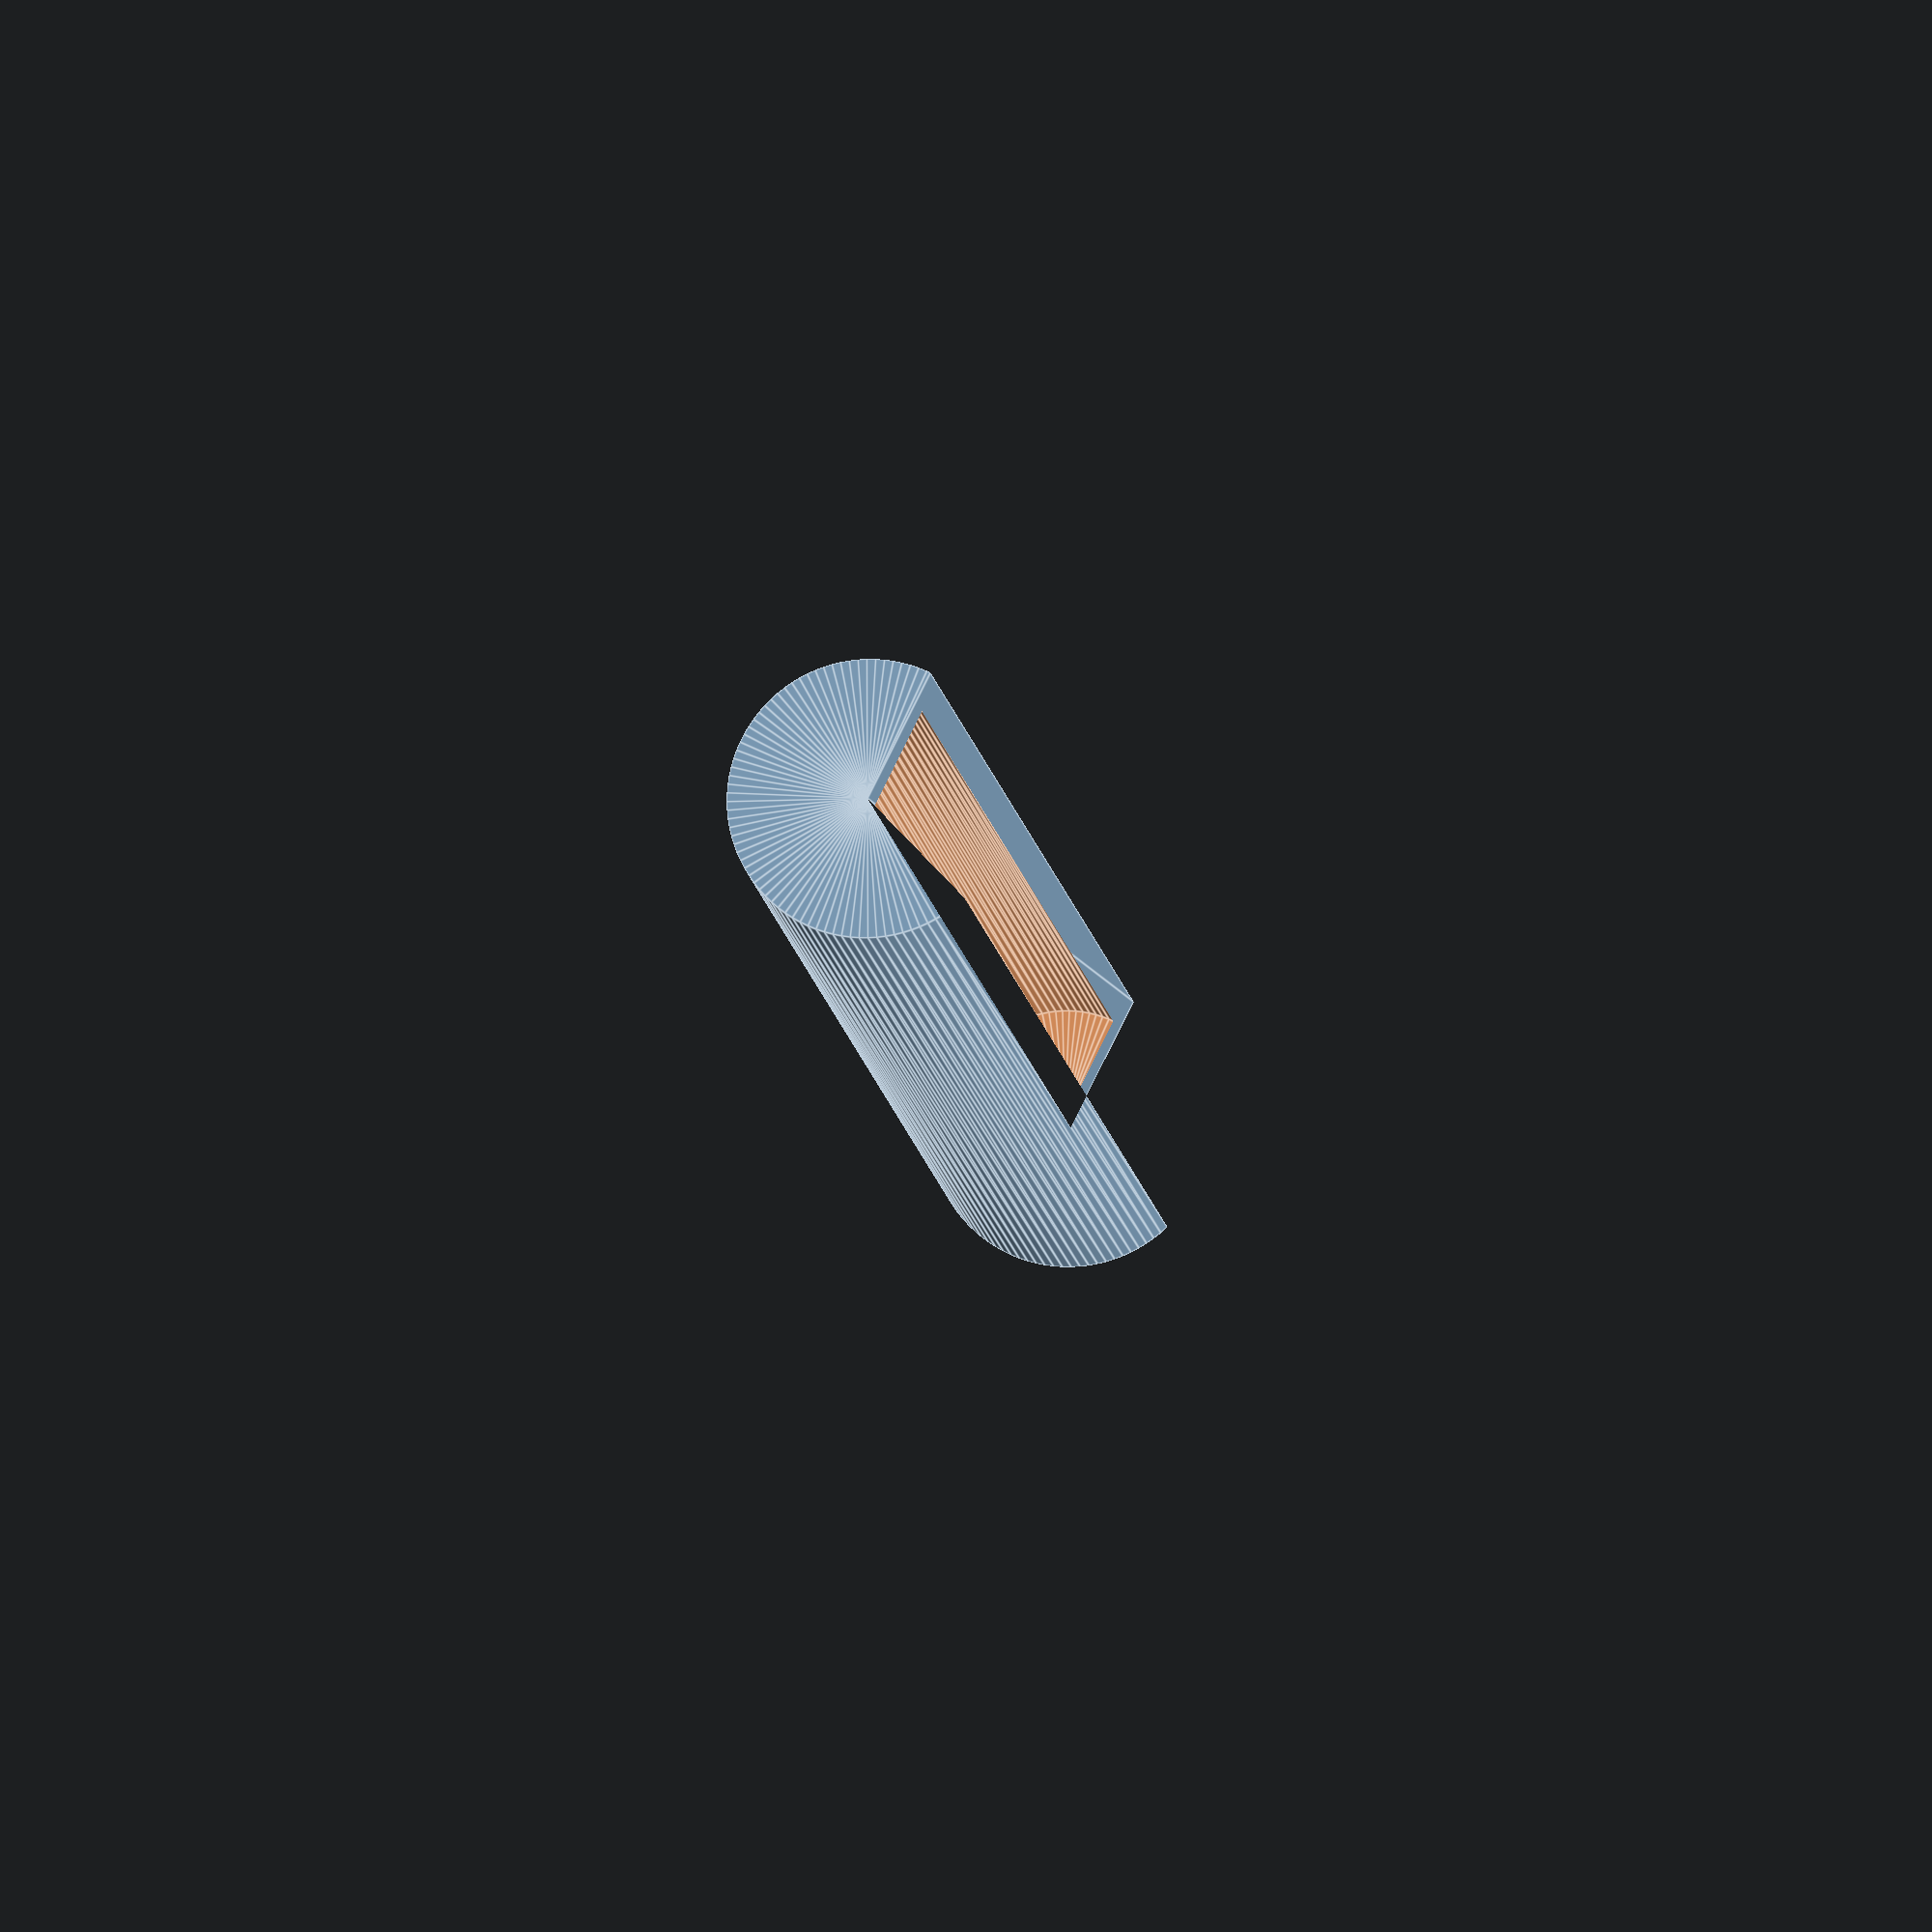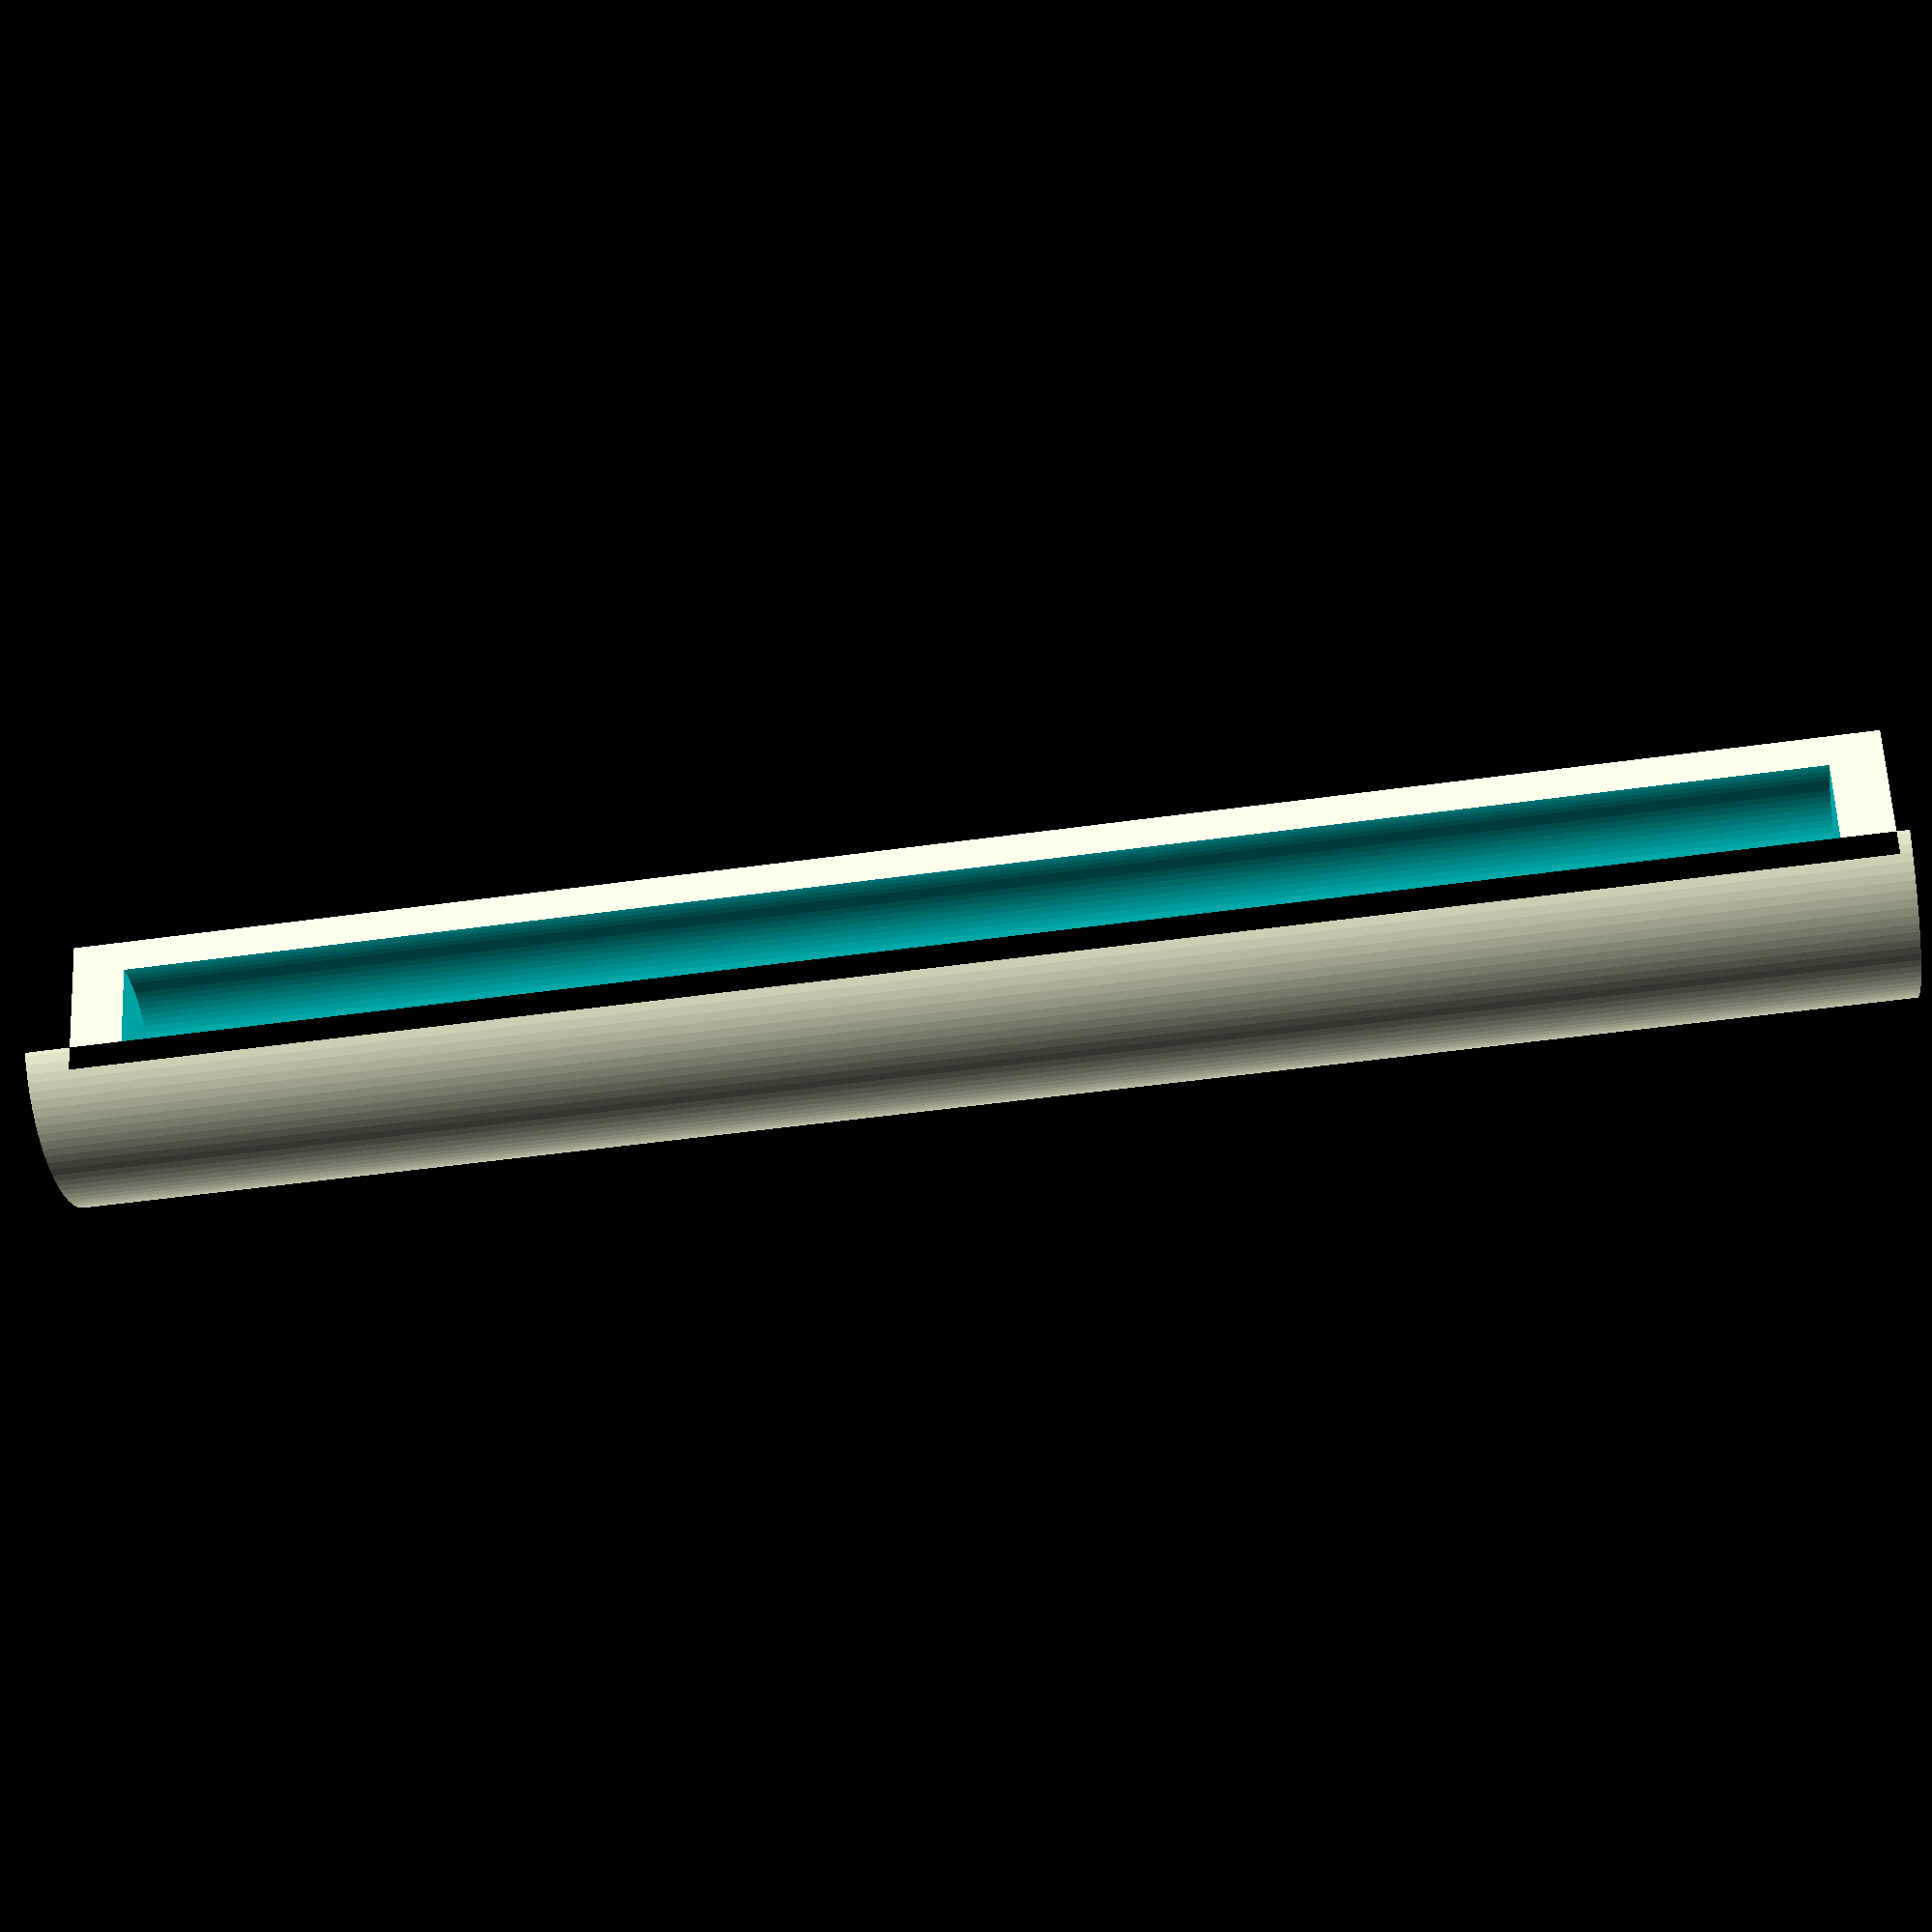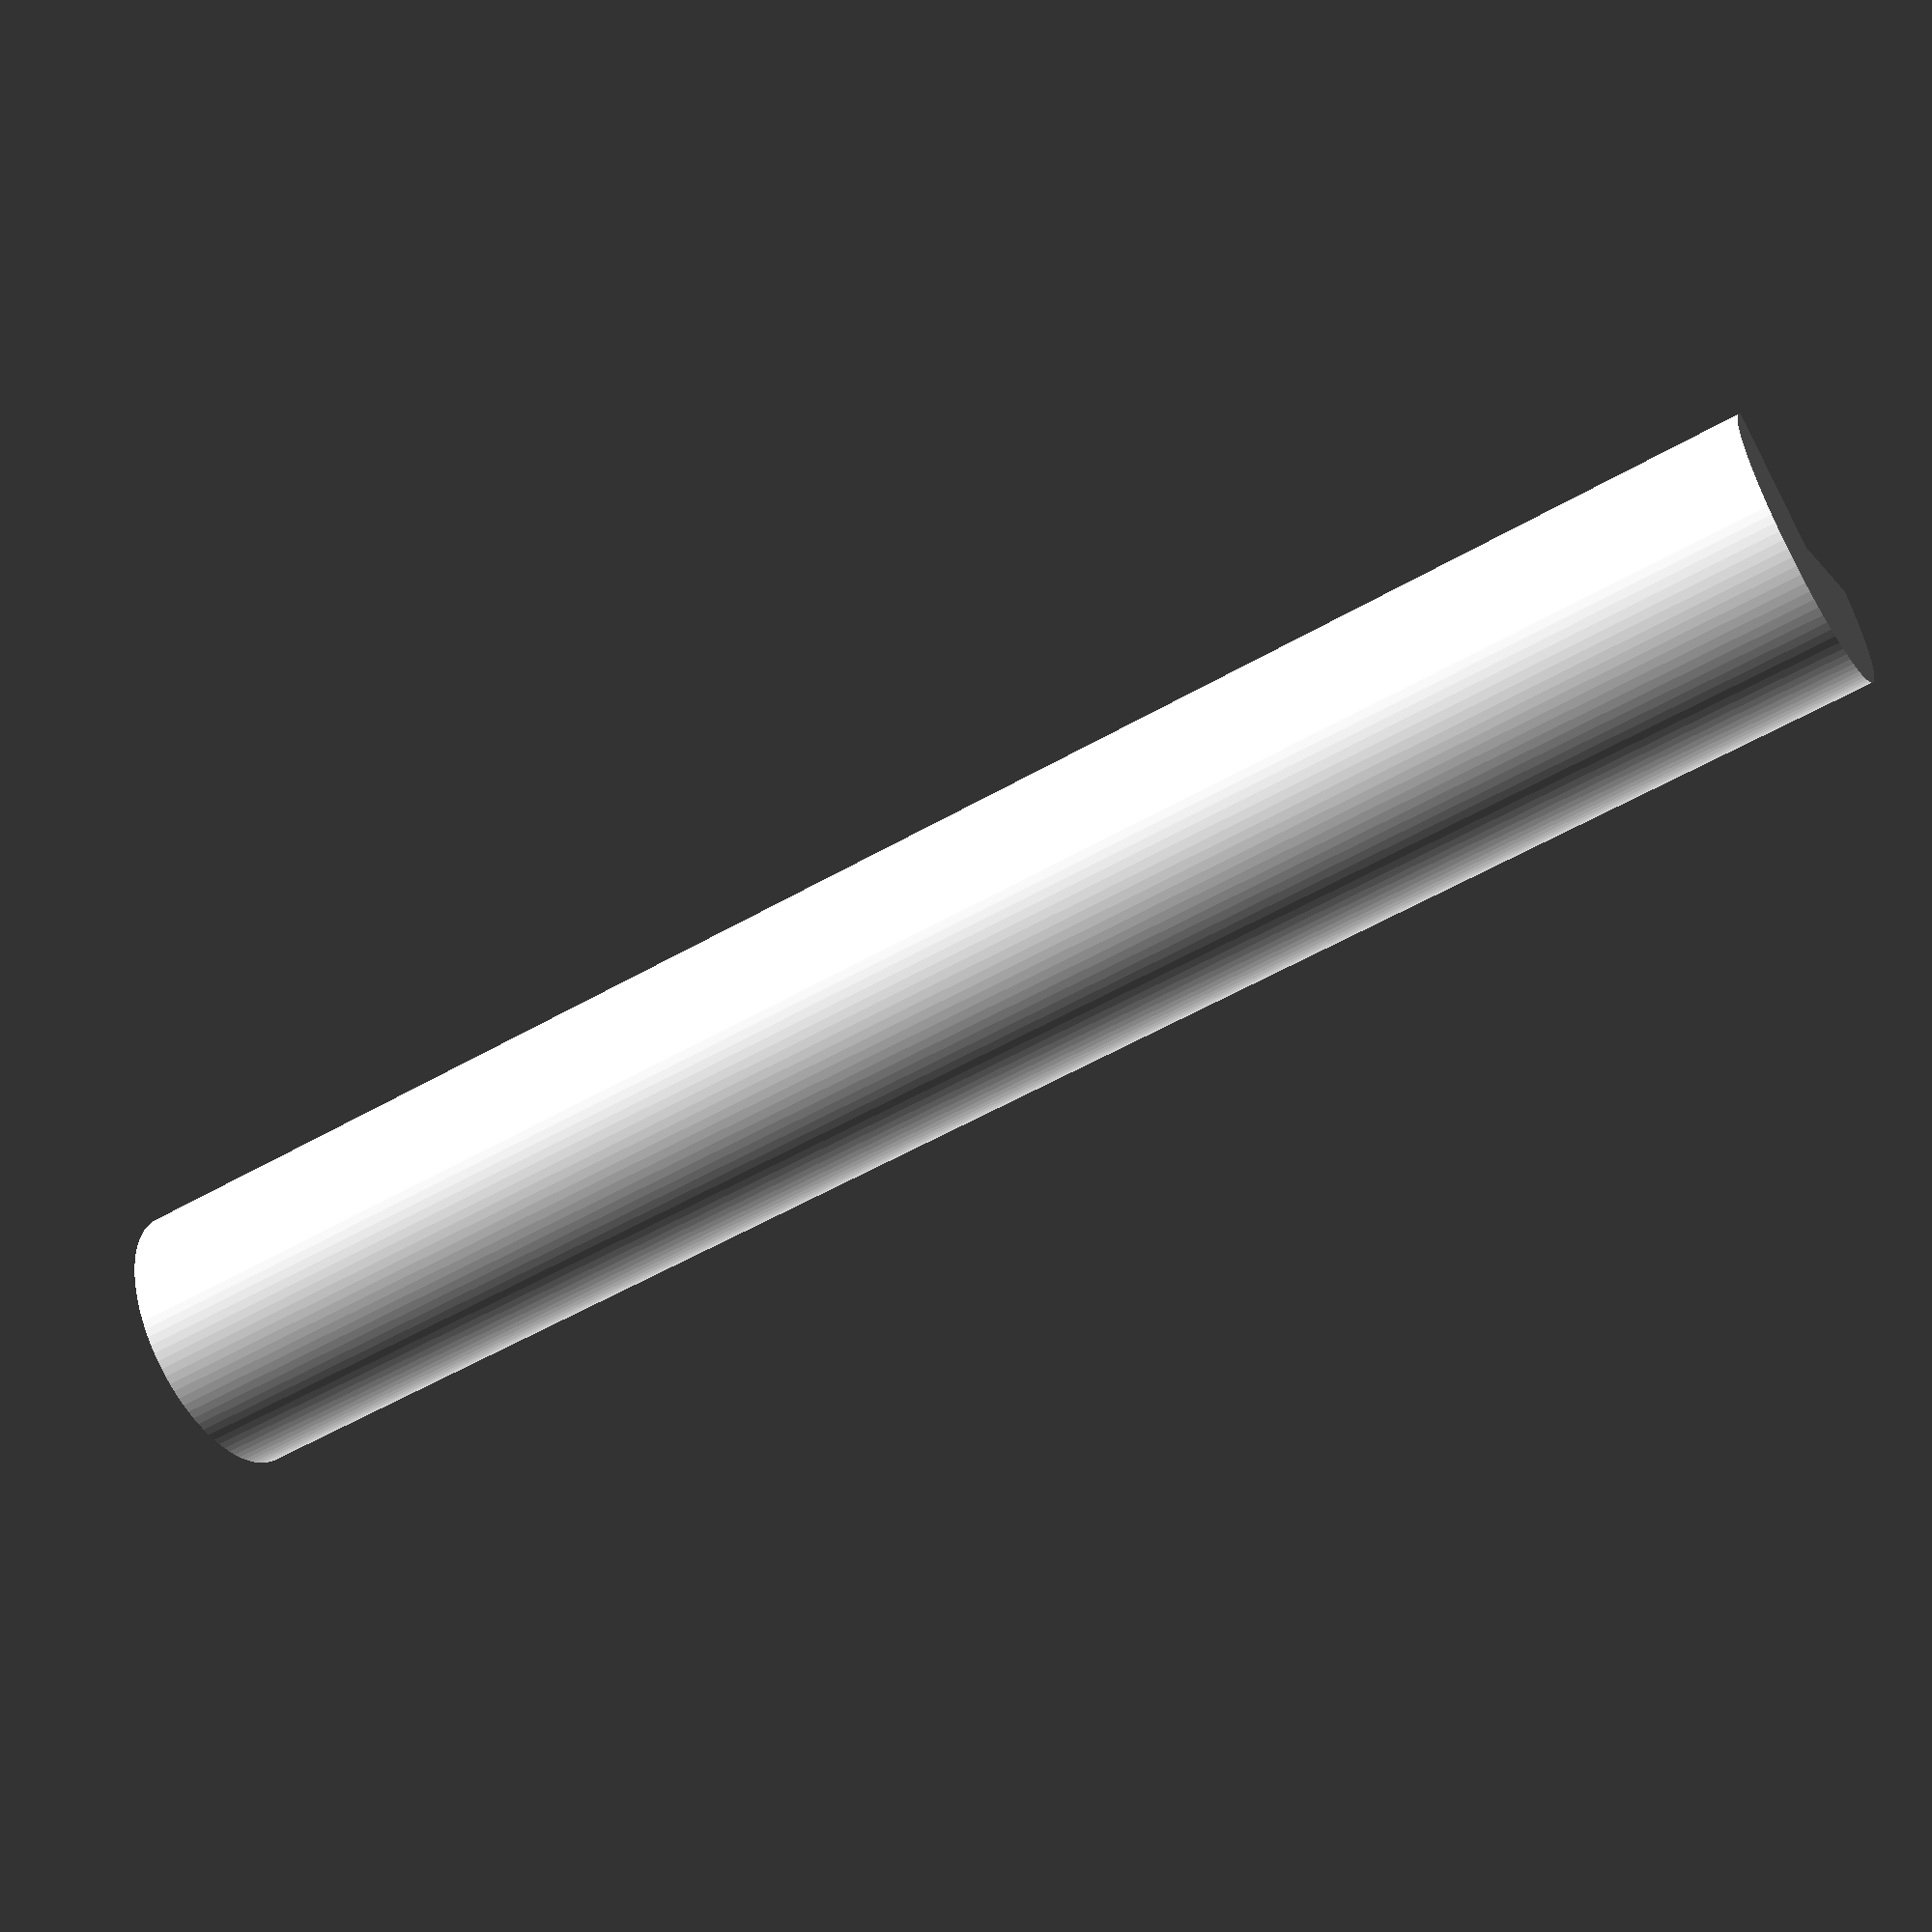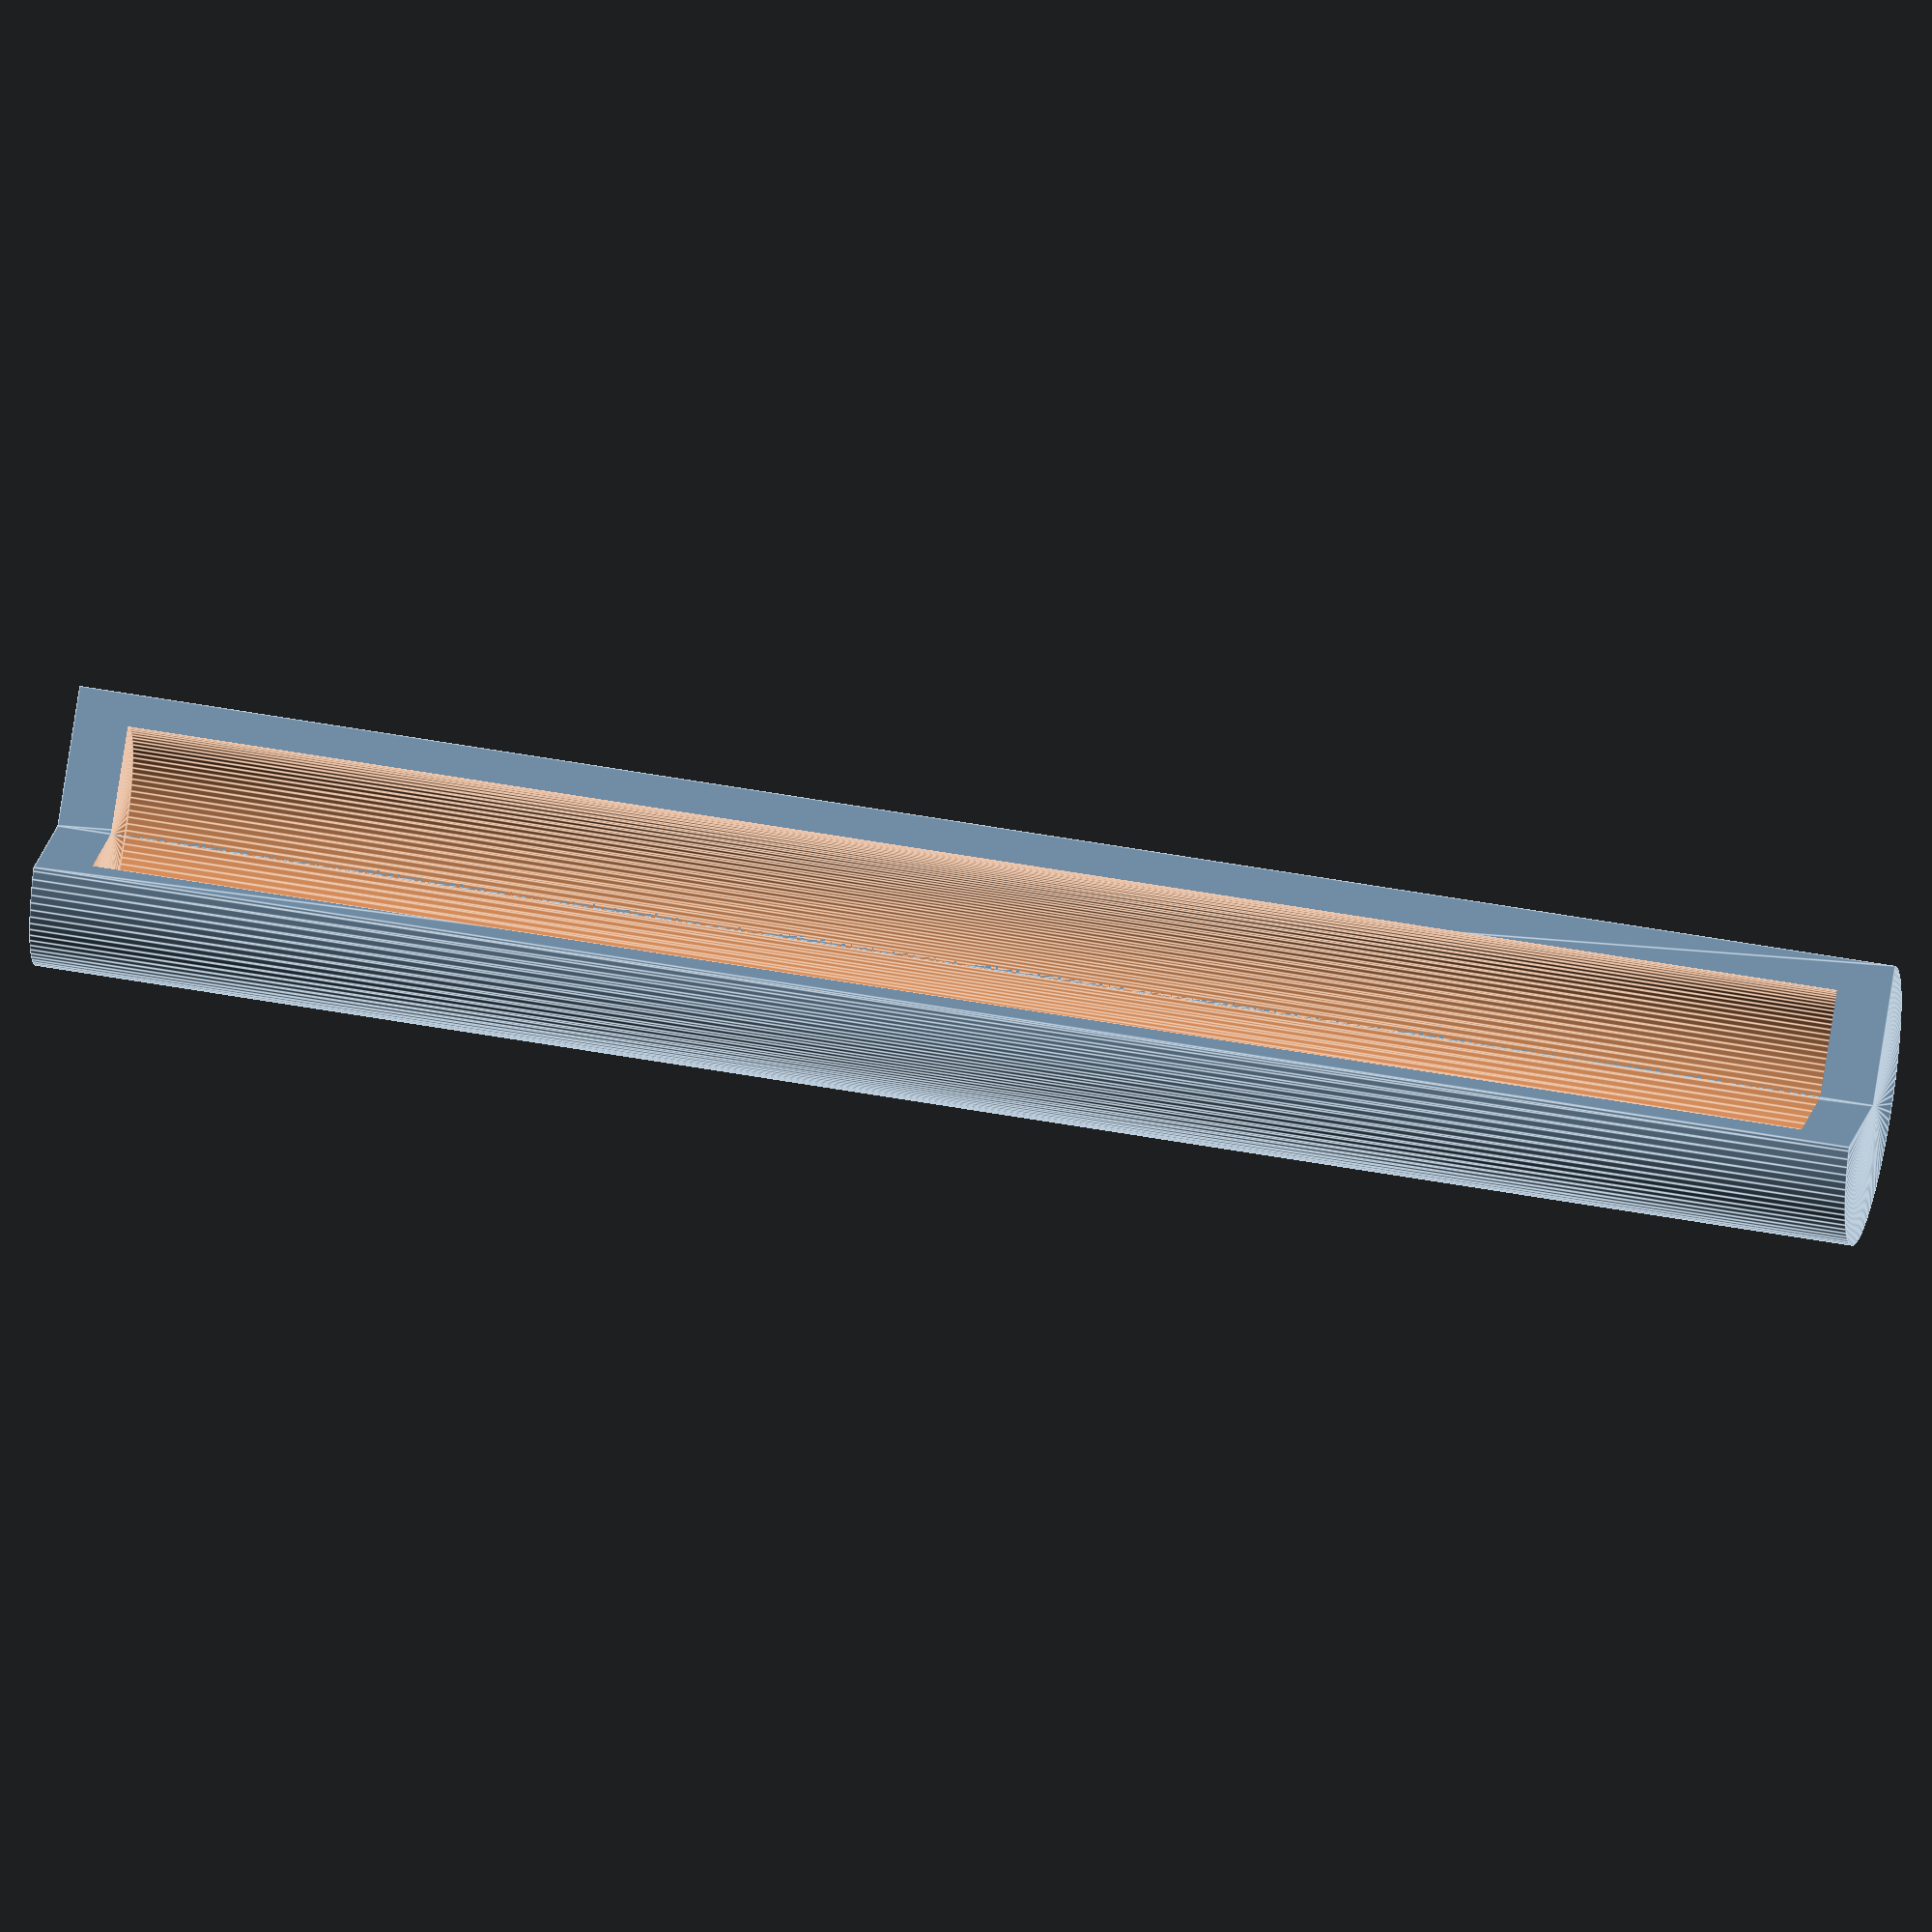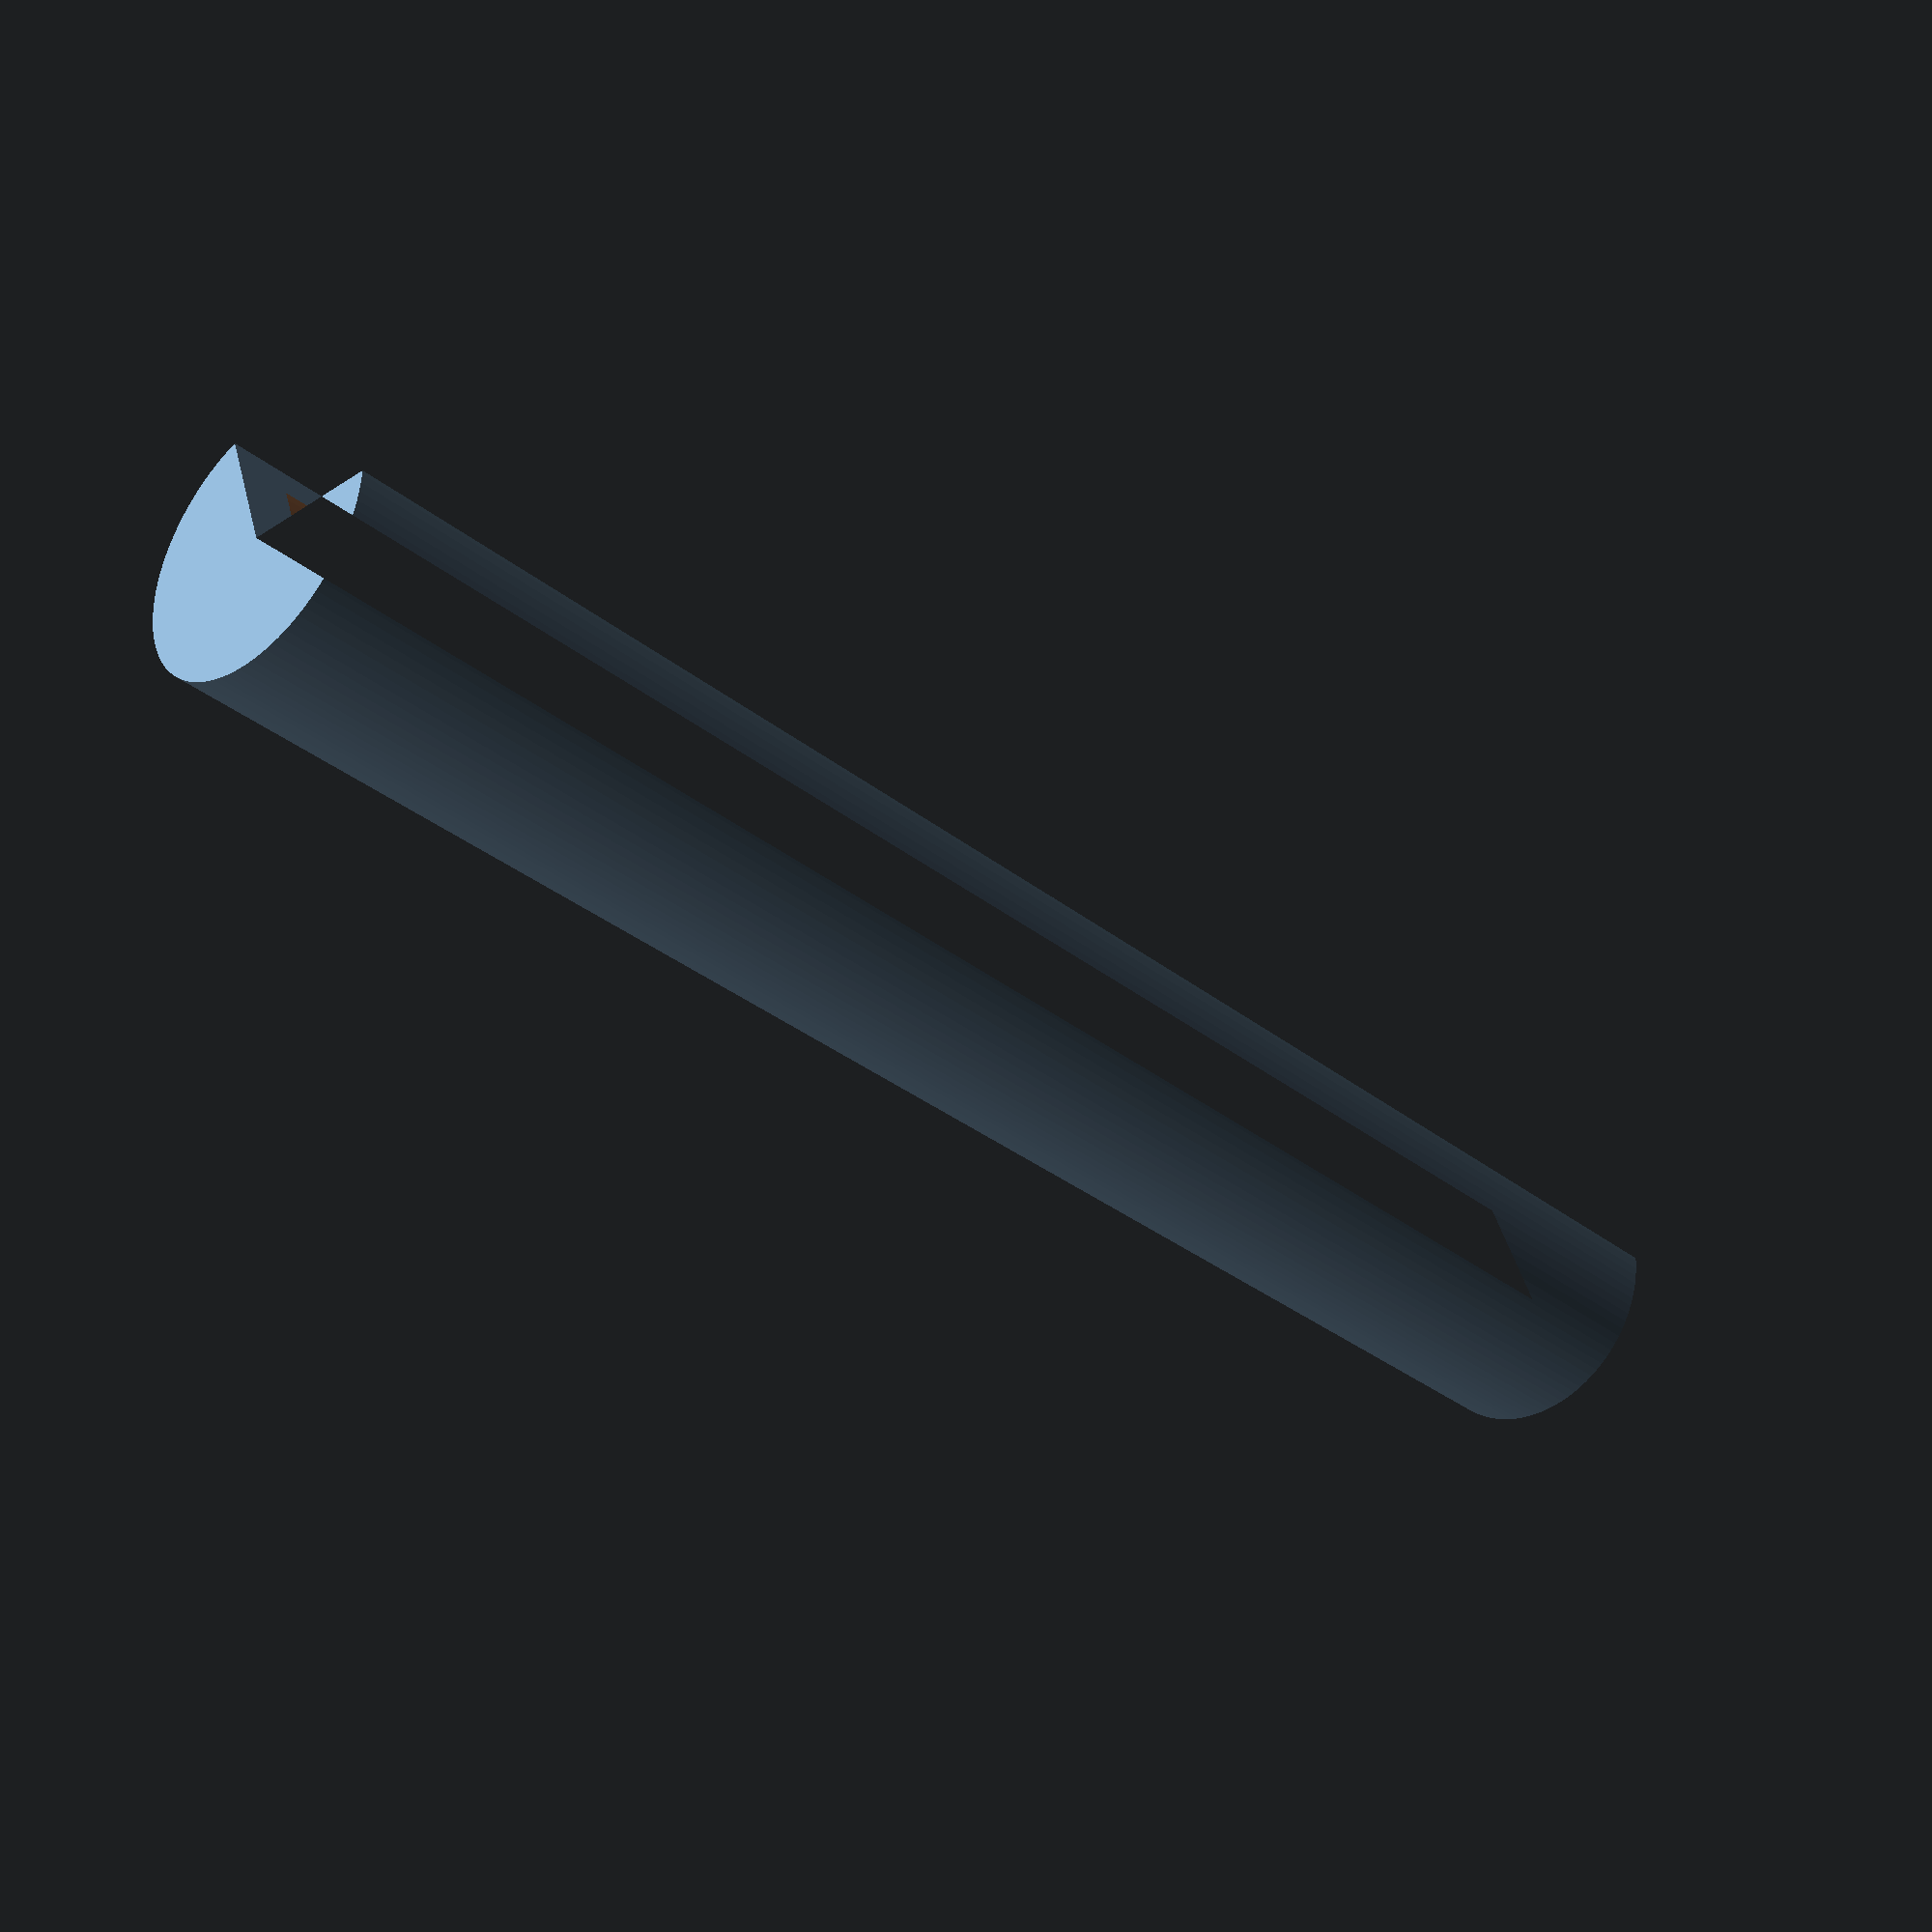
<openscad>
/**
 * pie.scad
 *
 * Use this module to generate a pie- or pizza- slice shape, which is particularly useful
 * in combination with `difference()` and `intersection()` to render shapes that extend a
 * certain number of degrees around or within a circle.
 *
 * This openSCAD library is part of the [dotscad](https://github.com/dotscad/dotscad)
 * project.
 *
 * @copyright  Chris Petersen, 2013
 * @license    http://creativecommons.org/licenses/LGPL/2.1/
 * @license    http://creativecommons.org/licenses/by-sa/3.0/
 *
 * @see        http://www.thingiverse.com/thing:109467
 * @source     https://github.com/dotscad/dotscad/blob/master/pie.scad
 *
 * @param float radius Radius of the pie
 * @param float angle  Angle (size) of the pie to slice
 * @param float height Height (thickness) of the pie
 * @param float spin   Angle to spin the slice on the Z axis
 */
module pie(radius, angle, height, spin=0) {
    // Negative angles shift direction of rotation
    clockwise = (angle < 0) ? true : false;
    // Support angles < 0 and > 360
    normalized_angle = abs((angle % 360 != 0) ? angle % 360 : angle % 360 + 360);
    // Select rotation direction
    rotation = clockwise ? [0, 180 - normalized_angle] : [180, normalized_angle];
    // Render
    if (angle != 0) {
        rotate([0,0,spin]) linear_extrude(height=height)
            difference() {
                circle(radius);
                if (normalized_angle < 180) {
                    union() for(a = rotation)
                        rotate(a) translate([-radius, 0, 0]) square(radius * 2);
                }
                else if (normalized_angle != 360) {
                    intersection_for(a = rotation)
                        rotate(a) translate([-radius, 0, 0]) square(radius * 2);
                }
            }
    }
}

/*
 * When this file is opened directly in OpenSCAD, the following code will render an
 * example of the functions it provides.  This example will *not* render if this module
 * is imported into your own project via the `use` statement.
 */
pie_example();
module pie_example($fn=100) {
    difference(){	
      pie(13,250,170); 
      translate([0,0,5]) pie(10,252,160,spin=-1);
    }
    
   
}

</openscad>
<views>
elev=10.3 azim=133.4 roll=186.3 proj=o view=edges
elev=46.7 azim=288.3 roll=99.2 proj=p view=solid
elev=55.3 azim=213.4 roll=301.2 proj=p view=wireframe
elev=130.7 azim=38.6 roll=78.5 proj=o view=edges
elev=213.5 azim=70.9 roll=137.2 proj=p view=solid
</views>
